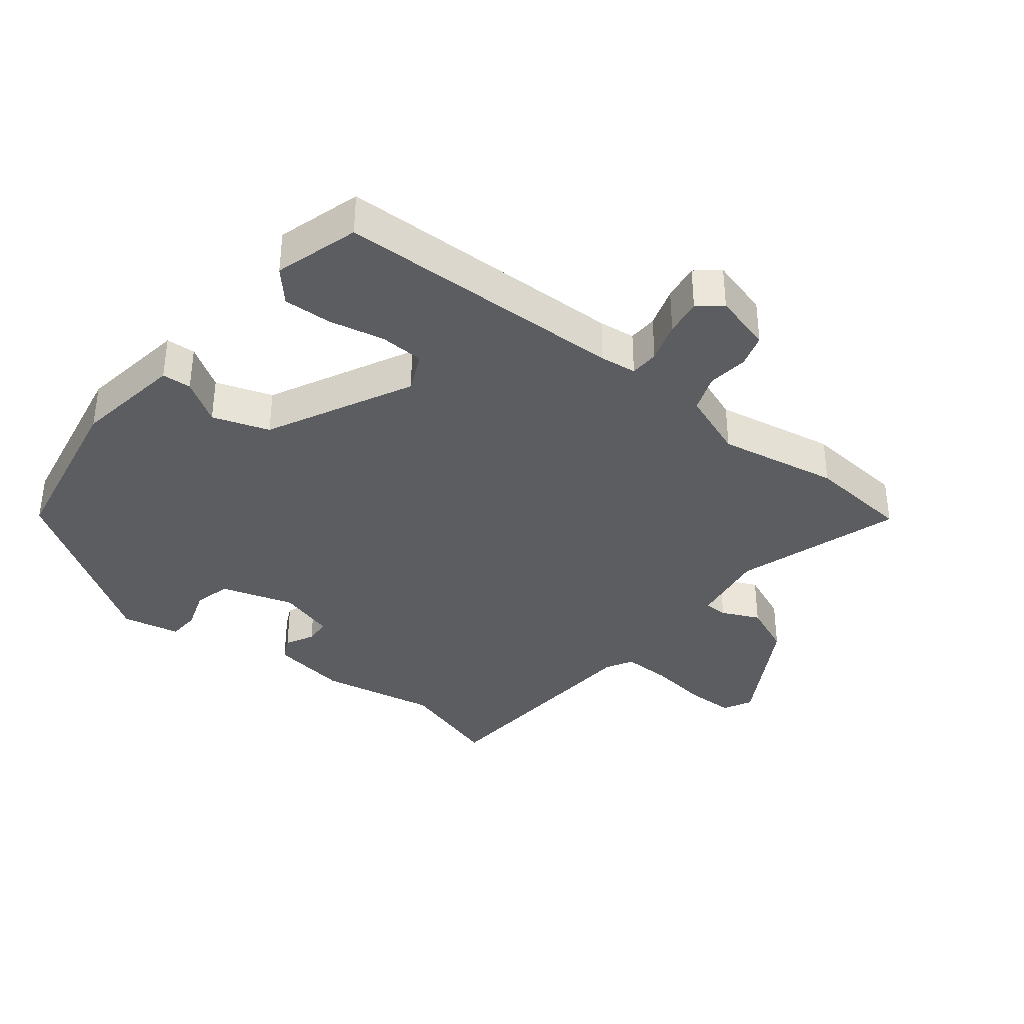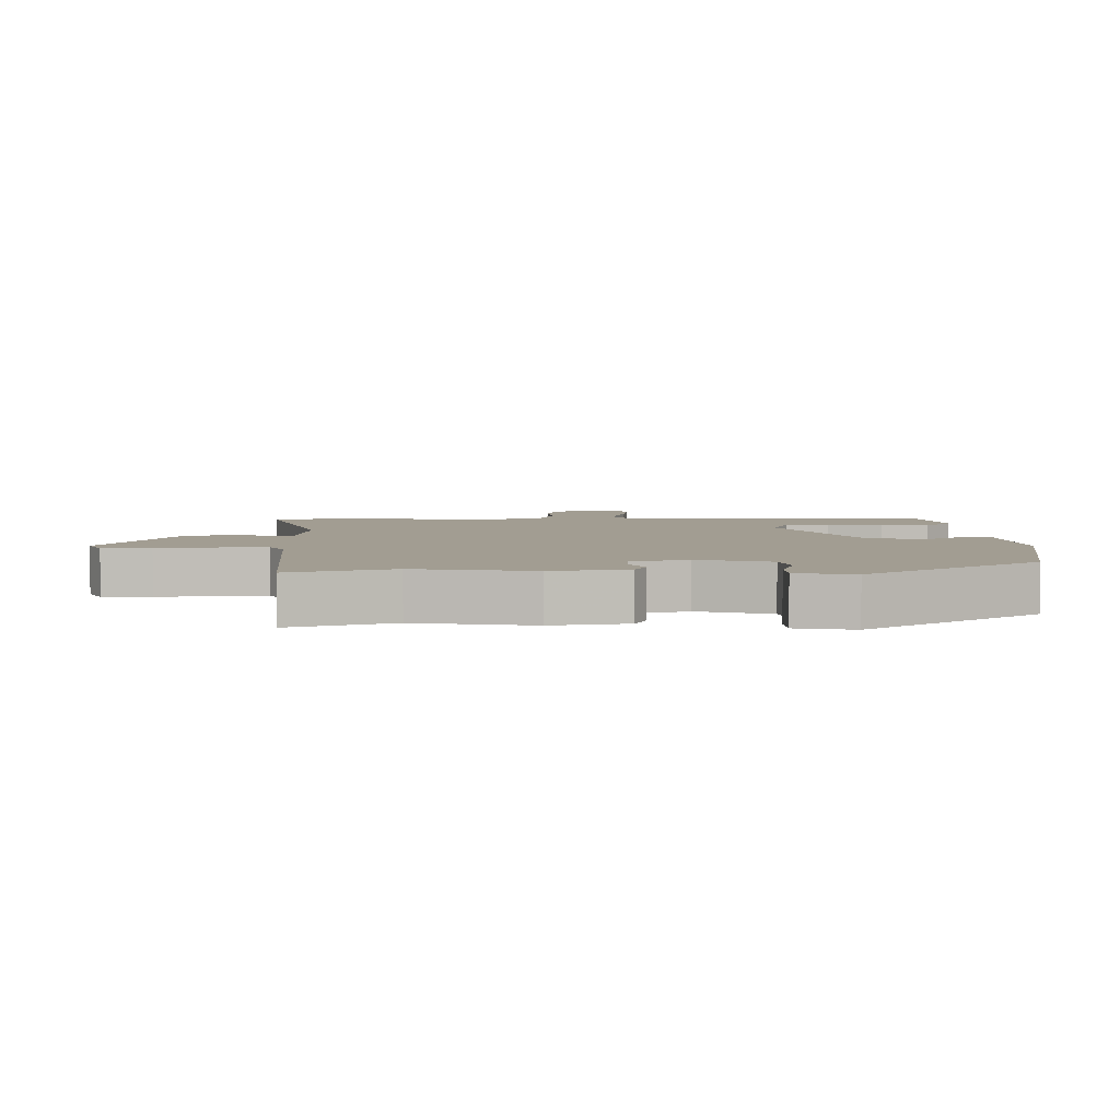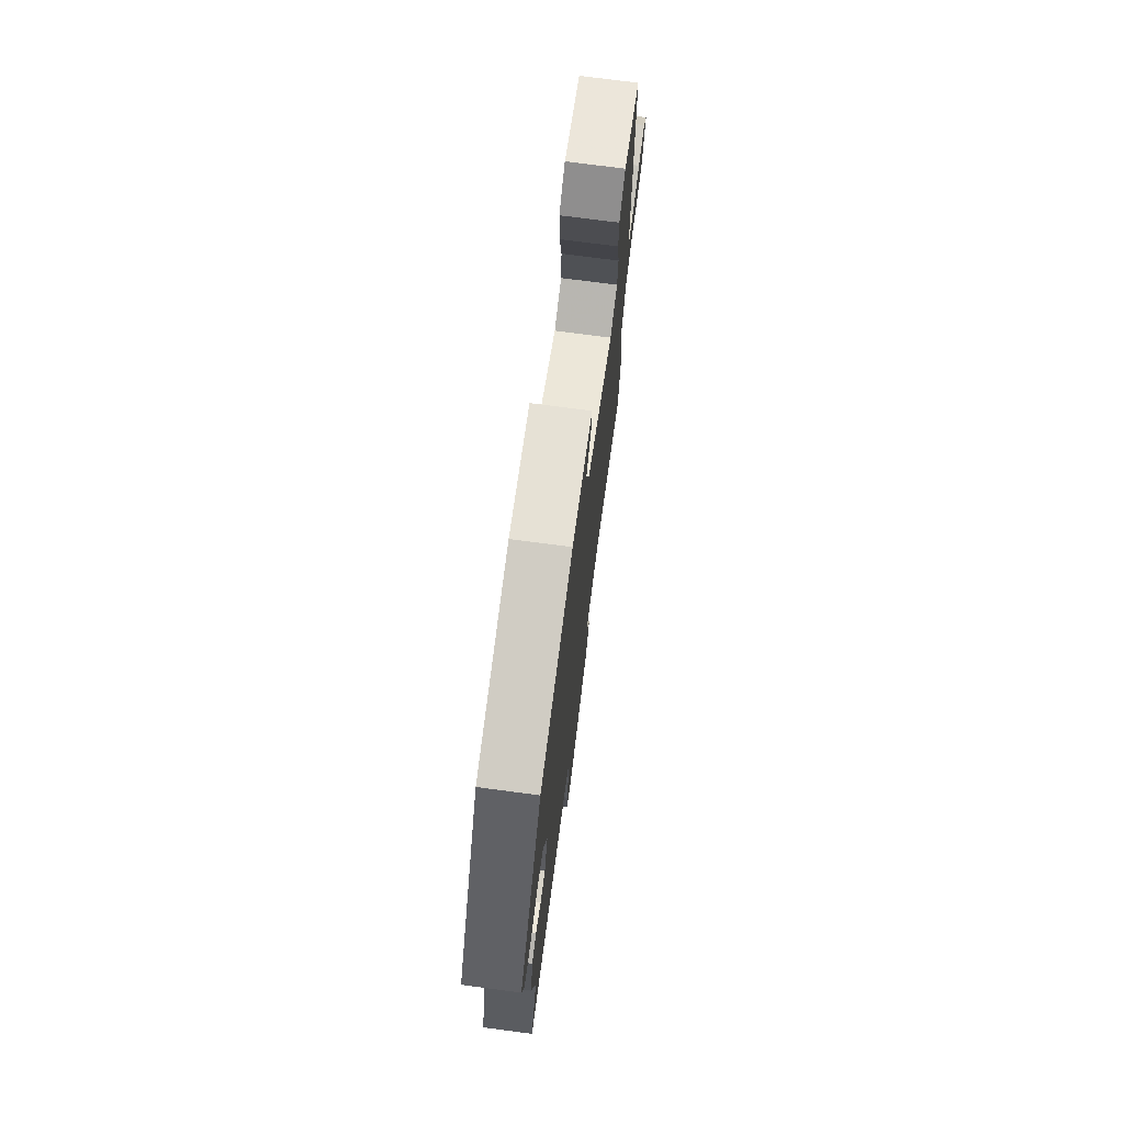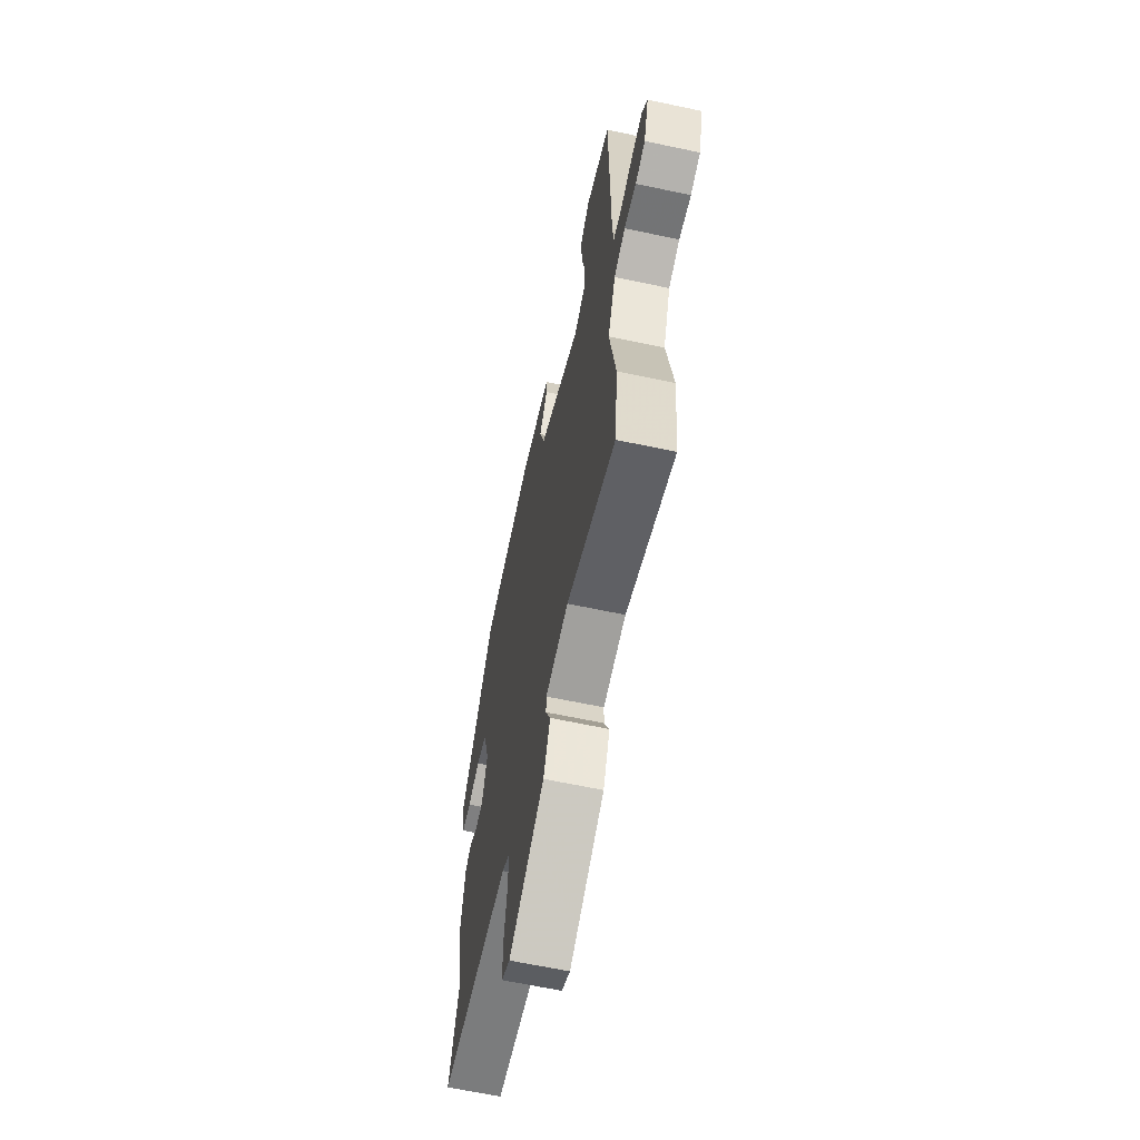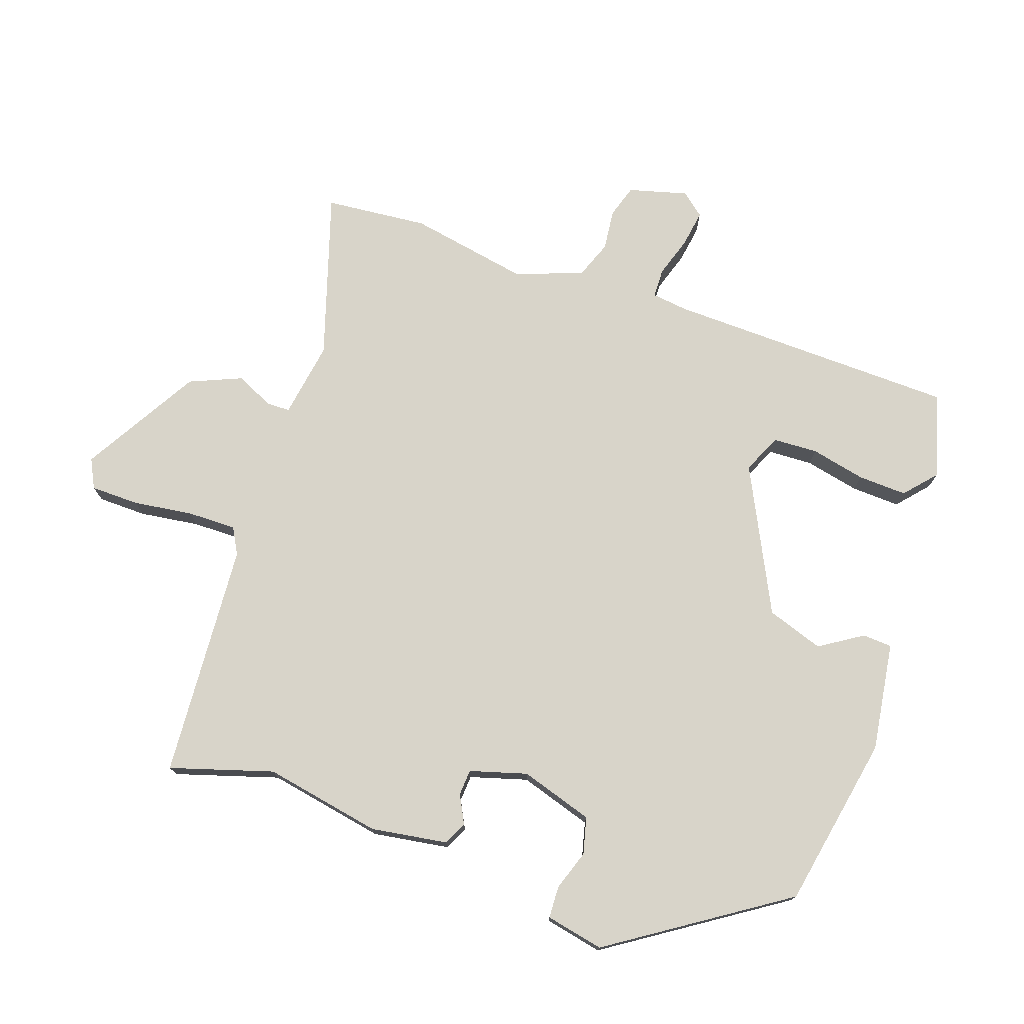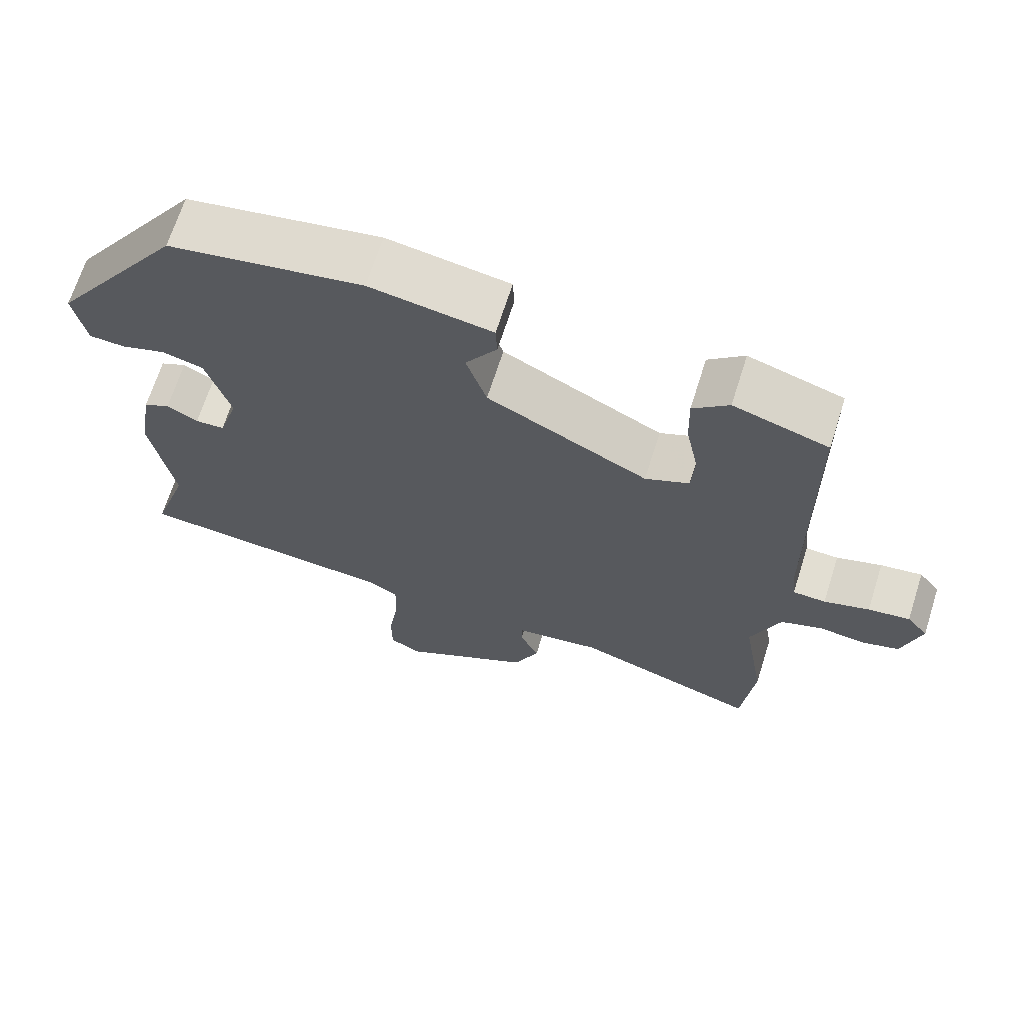
<metadata>
{"format":"obj","ext":"obj","renderer":"f3d","projection":"perspective","resolution":1024,"background":"white","views":[{"elev":-36.6,"azim":52.4,"up":"+Y"},{"elev":4.9,"azim":-90.6,"up":"+Y"},{"elev":73.9,"azim":-82.5,"up":"+Z"},{"elev":-63.4,"azim":77.8,"up":"+Z"},{"elev":75.1,"azim":-70.0,"up":"+Y"},{"elev":67.8,"azim":17.6,"up":"+Z"}]}
</metadata>
<code>
v 0.504 0.07 -0.467
v 0.487 0.07 -0.625
v 0.234 0.07 -0.541
v 0.116 0.07 -0.558
v 0.115 0.07 -0.594
v 0.141 0.07 -0.652
v 0.106 0.07 -0.731
v -0.075 0.07 -0.833
v -0.119 0.07 -0.81
v -0.119 0.07 -0.735
v -0.105 0.07 -0.644
v -0.103 0.07 -0.569
v -0.143 0.07 -0.546
v -0.505 0.07 -0.516
v -0.454 0.07 -0.359
v -0.485 0.07 -0.178
v -0.465 0.07 -0.061
v -0.429 0.07 -0.044
v -0.386 0.07 -0.067
v -0.346 0.07 -0.065
v -0.319 0.07 0.022
v -0.352 0.07 0.134
v -0.408 0.07 0.149
v -0.47 0.07 0.129
v -0.519 0.07 0.132
v -0.536 0.07 0.221
v -0.356 0.07 0.485
v -0.09 0.07 0.531
v 0.077 0.07 0.504
v 0.079 0.07 0.459
v 0.036 0.07 0.394
v 0.064 0.07 0.307
v 0.284 0.07 0.194
v 0.344 0.07 0.221
v 0.348 0.07 0.289
v 0.331 0.07 0.373
v 0.329 0.07 0.448
v 0.378 0.07 0.49
v 0.507 0.07 0.45
v 0.511 0.07 0.005
v 0.517 0.07 -0.051
v 0.562 0.07 -0.053
v 0.624 0.07 -0.034
v 0.681 0.07 -0.026
v 0.71 0.07 -0.062
v 0.684 0.07 -0.152
v 0.633 0.07 -0.167
v 0.571 0.07 -0.159
v 0.513 0.07 -0.18
v 0.473 0.07 -0.282
v 0.504 0 -0.467
v 0.487 0 -0.625
v 0.234 0 -0.541
v 0.116 0 -0.558
v 0.115 0 -0.594
v 0.141 0 -0.652
v 0.106 0 -0.731
v -0.075 0 -0.833
v -0.119 0 -0.81
v -0.119 0 -0.735
v -0.105 0 -0.644
v -0.103 0 -0.569
v -0.143 0 -0.546
v -0.505 0 -0.516
v -0.454 0 -0.359
v -0.485 0 -0.178
v -0.465 0 -0.061
v -0.429 0 -0.044
v -0.386 0 -0.067
v -0.346 0 -0.065
v -0.319 0 0.022
v -0.352 0 0.134
v -0.408 0 0.149
v -0.47 0 0.129
v -0.519 0 0.132
v -0.536 0 0.221
v -0.356 0 0.485
v -0.09 0 0.531
v 0.077 0 0.504
v 0.079 0 0.459
v 0.036 0 0.394
v 0.064 0 0.307
v 0.284 0 0.194
v 0.344 0 0.221
v 0.348 0 0.289
v 0.331 0 0.373
v 0.329 0 0.448
v 0.378 0 0.49
v 0.507 0 0.45
v 0.511 0 0.005
v 0.517 0 -0.051
v 0.562 0 -0.053
v 0.624 0 -0.034
v 0.681 0 -0.026
v 0.71 0 -0.062
v 0.684 0 -0.152
v 0.633 0 -0.167
v 0.571 0 -0.159
v 0.513 0 -0.18
v 0.473 0 -0.282
f 45 46 47 48
f 45 48 49
f 42 43 44 45
f 41 42 45 49
f 40 41 49 50
f 38 39 40 50
f 35 36 37 38
f 34 35 38 50
f 28 29 30 31
f 28 31 32
f 27 28 32
f 26 27 32 33
f 23 24 25 26
f 22 23 26 33
f 16 17 18 19
f 15 16 19 20
f 13 14 15 20
f 12 13 20 21
f 8 9 10 11
f 8 11 12
f 5 6 7 8
f 4 5 8 12
f 3 4 12 21
f 33 34 50 1
f 3 21 22 33
f 1 2 3 33
f 98 97 96 95
f 99 98 95
f 95 94 93 92
f 99 95 92 91
f 100 99 91 90
f 100 90 89 88
f 88 87 86 85
f 100 88 85 84
f 81 80 79 78
f 82 81 78
f 82 78 77
f 83 82 77 76
f 76 75 74 73
f 83 76 73 72
f 69 68 67 66
f 70 69 66 65
f 70 65 64 63
f 71 70 63 62
f 61 60 59 58
f 62 61 58
f 58 57 56 55
f 62 58 55 54
f 71 62 54 53
f 51 100 84 83
f 83 72 71 53
f 83 53 52 51
f 1 51 52 2
f 2 52 53 3
f 3 53 54 4
f 4 54 55 5
f 5 55 56 6
f 6 56 57 7
f 7 57 58 8
f 8 58 59 9
f 9 59 60 10
f 10 60 61 11
f 11 61 62 12
f 12 62 63 13
f 13 63 64 14
f 14 64 65 15
f 15 65 66 16
f 16 66 67 17
f 17 67 68 18
f 18 68 69 19
f 19 69 70 20
f 20 70 71 21
f 21 71 72 22
f 22 72 73 23
f 23 73 74 24
f 24 74 75 25
f 25 75 76 26
f 26 76 77 27
f 27 77 78 28
f 28 78 79 29
f 29 79 80 30
f 30 80 81 31
f 31 81 82 32
f 32 82 83 33
f 33 83 84 34
f 34 84 85 35
f 35 85 86 36
f 36 86 87 37
f 37 87 88 38
f 38 88 89 39
f 39 89 90 40
f 40 90 91 41
f 41 91 92 42
f 42 92 93 43
f 43 93 94 44
f 44 94 95 45
f 45 95 96 46
f 46 96 97 47
f 47 97 98 48
f 48 98 99 49
f 49 99 100 50
f 50 100 51 1

</code>
